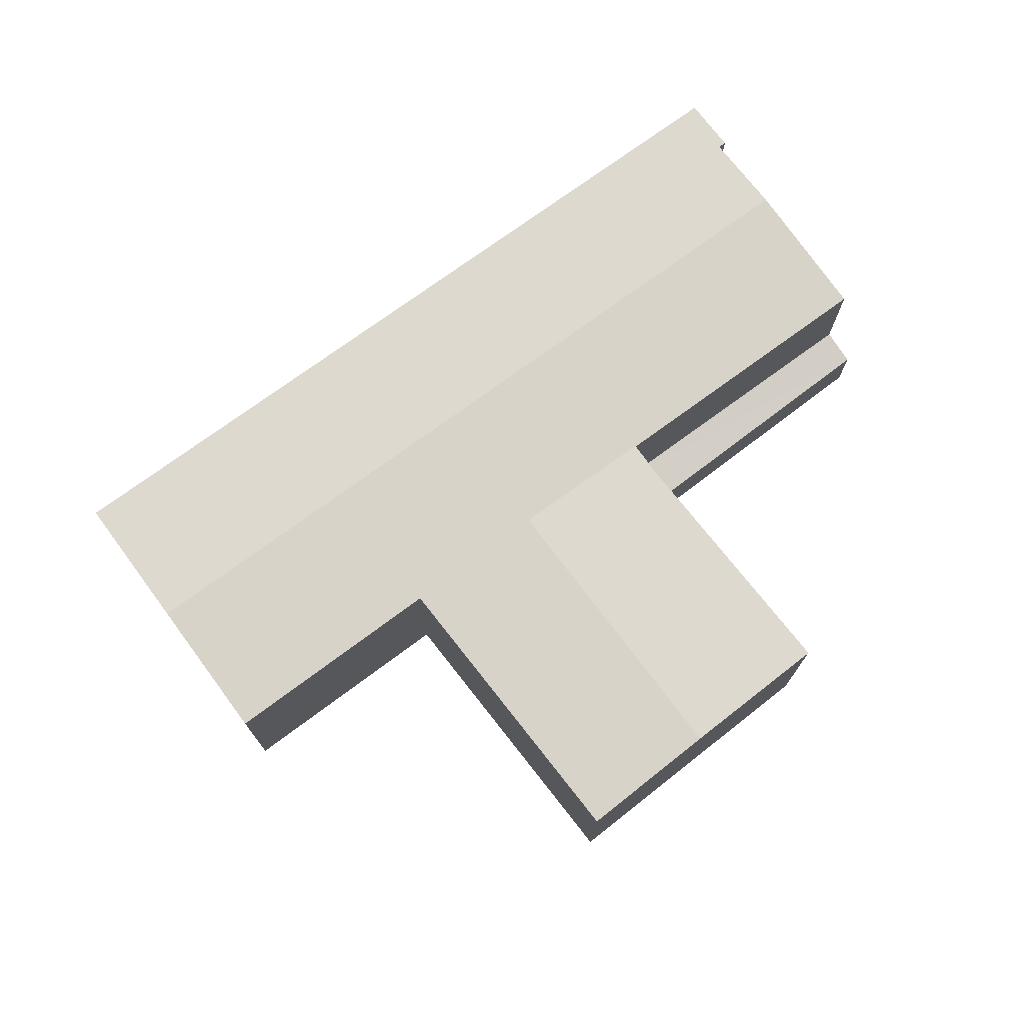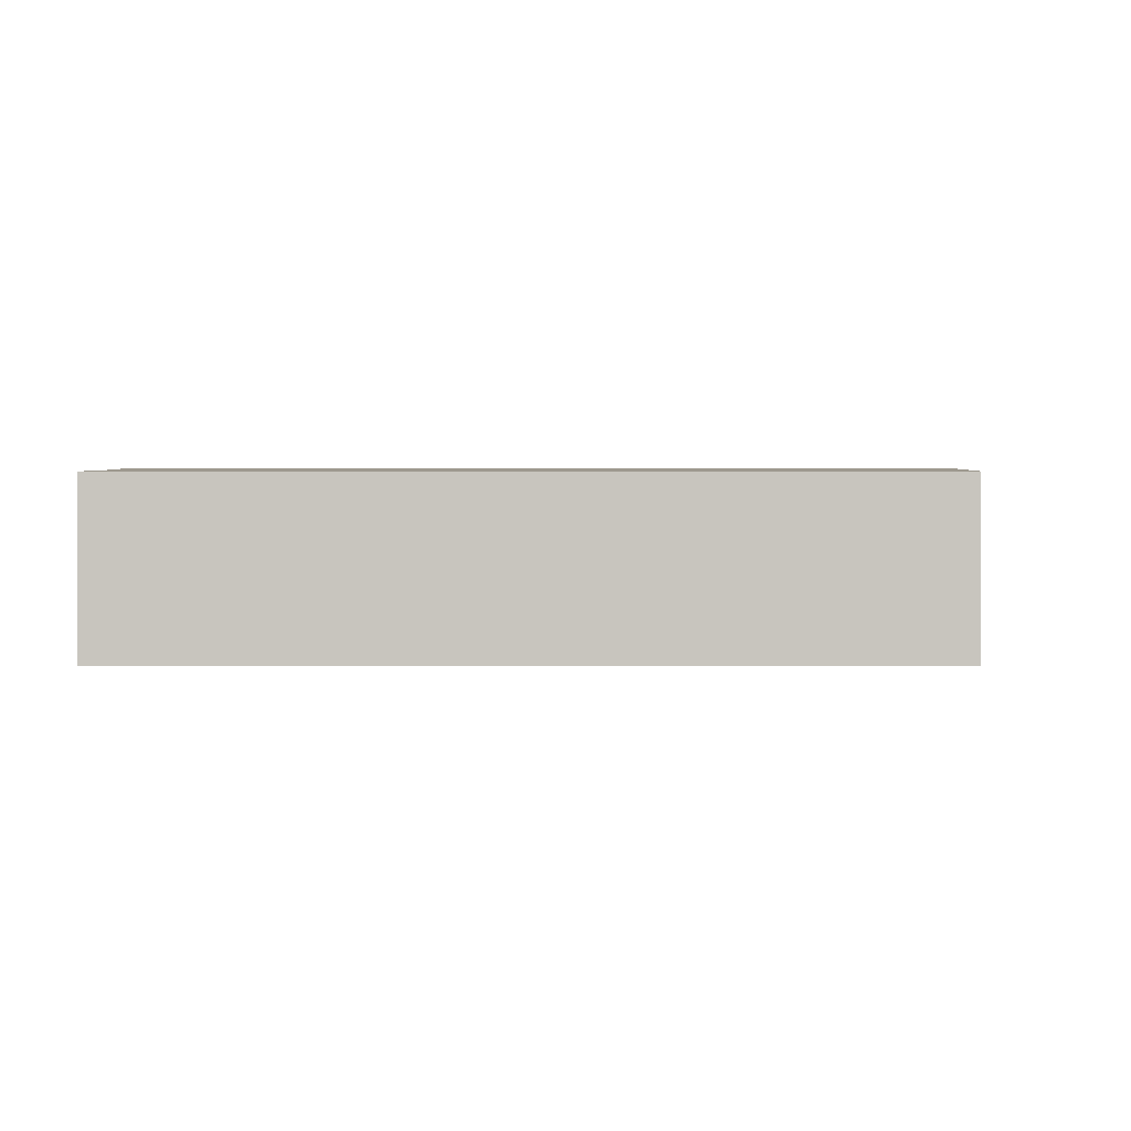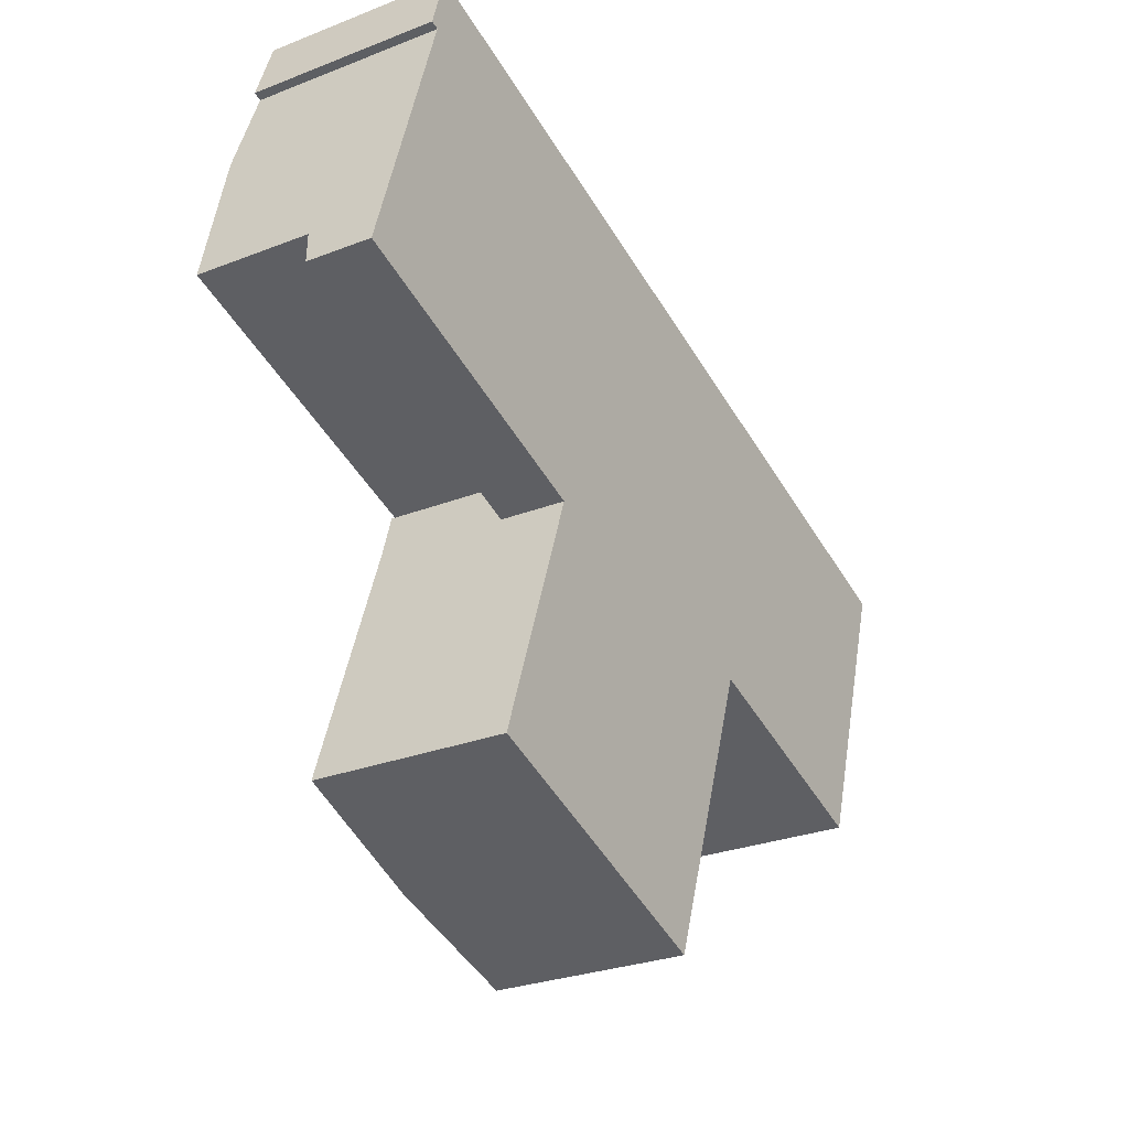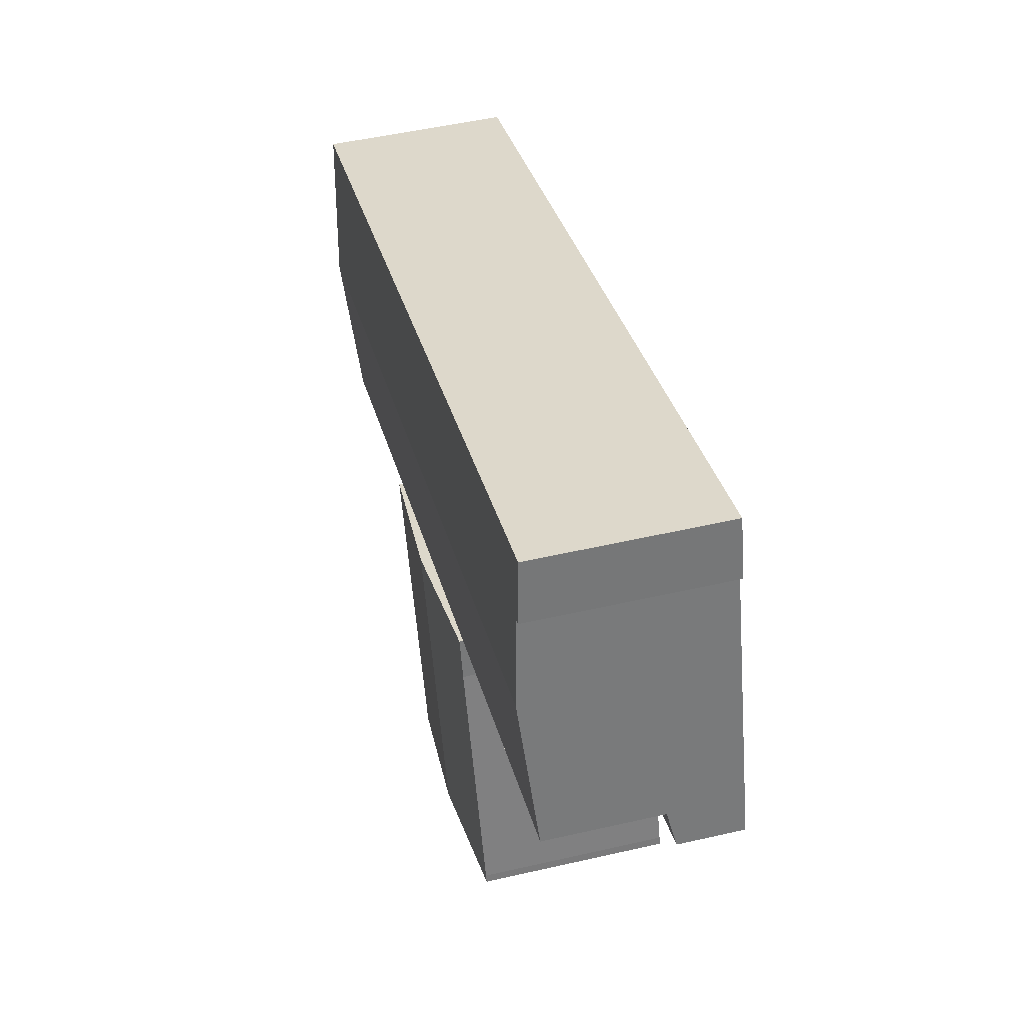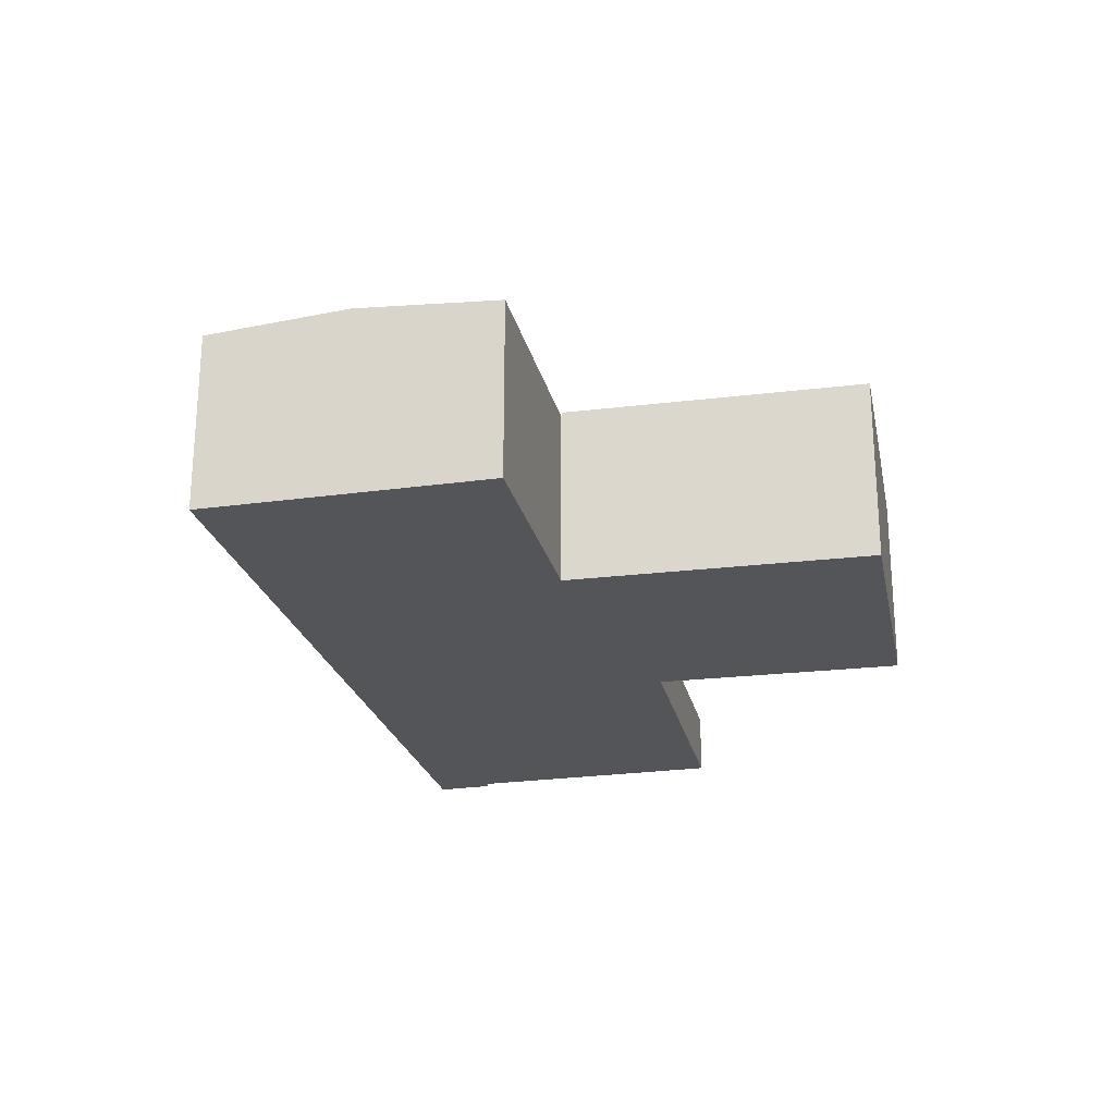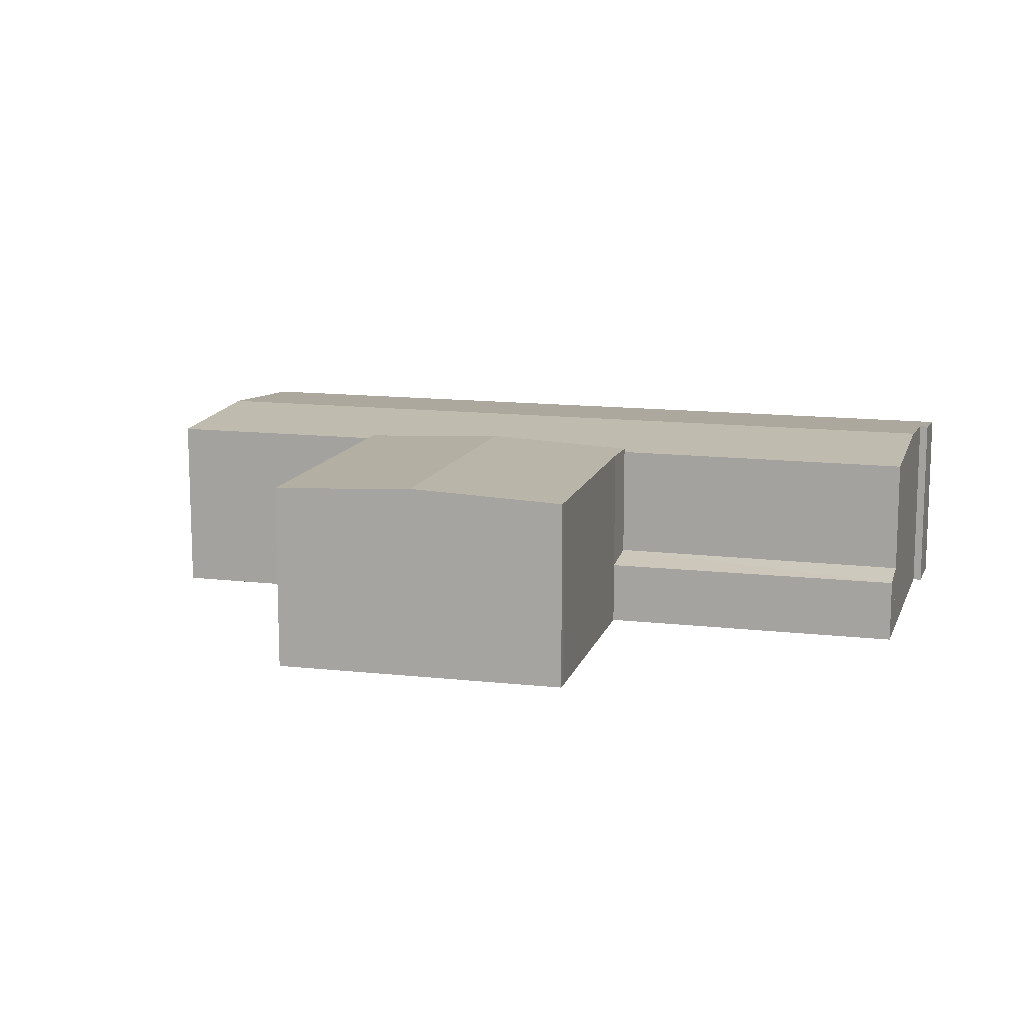
<metadata>
{"format":"obj","ext":"obj","renderer":"f3d","projection":"perspective","resolution":1024,"background":"white","views":[{"elev":73.9,"azim":161.1,"up":"+Y"},{"elev":-0.5,"azim":17.9,"up":"+Y"},{"elev":-27.4,"azim":-58.9,"up":"+Z"},{"elev":50.0,"azim":-104.2,"up":"+Z"},{"elev":-24.1,"azim":120.5,"up":"+Y"},{"elev":12.4,"azim":-146.3,"up":"+Y"}]}
</metadata>
<code>
v  29.99 10.71 -18.77
v  25.49 11.11 -5.761
v  33.63 10.71 -8.309
v  27.75 10.71 -25.18
v  27.75 10.71 -25.21
v  25.59 10.82 -24.46
v  20.01 11.1 -22.5
v  12.18 10.71 -19.77
v  11.64 10.68 -19.58
v  11.78 10.68 -19.12
v  16.52 10.7 -5.637
v  16.55 10.7 -5.543
v  17.27 10.7 -3.183
v  11.78 1.171e-15 -19.12
v  16.52 3.452e-16 -5.637
v  16.55 3.394e-16 -5.543
v  17.27 1.949e-16 -3.183
v  11.64 1.199e-15 -19.58
v  25.49 3.528e-16 -5.761
v  33.63 5.088e-16 -8.309
v  29.99 1.149e-15 -18.77
v  27.75 1.542e-15 -25.18
v  27.75 1.544e-15 -25.21
v  25.59 1.497e-15 -24.46
v  20.01 1.378e-15 -22.5
v  12.18 1.21e-15 -19.77
v  17.27 4.041 -3.183
v  0 3.607 2.209e-16
v  0.629 4.041 2.03
v  0.114 3.607 -0.038
v  16.55 3.607 -5.543
v  0.114 2.327e-18 -0.038
v  0 0 0
v  0.629 -1.243e-16 2.03
v  47.57 10.75 -8.817
v  3.153 11.09 10.19
v  49.03 11.09 -4.19
v  46.6 10.53 -11.88
v  46.45 10.49 -12.36
v  41.57 10.49 -10.8
v  33.64 10.5 -8.261
v  33.63 10.49 -8.309
v  25.49 10.49 -5.761
v  17.27 10.49 -3.183
v  0.629 10.49 2.03
v  5.136 10.5 18.41
v  4.644 10.74 15
v  4.183 10.74 15.14
v  14.26 10.5 15.55
v  50.16 10.5 4.3
v  51.58 10.5 3.853
v  5.136 -1.127e-15 18.41
v  51.58 -2.359e-16 3.853
v  14.26 -9.52e-16 15.55
v  50.16 -2.633e-16 4.3
v  49.03 2.566e-16 -4.19
v  47.57 5.399e-16 -8.817
v  46.6 7.275e-16 -11.88
v  46.45 7.567e-16 -12.36
v  33.64 5.058e-16 -8.261
v  41.57 6.612e-16 -10.8
v  4.644 -9.185e-16 15
v  4.183 -9.273e-16 15.14
v  3.153 -6.237e-16 10.19
g defaultobject
f 1 2 3
f 2 1 4
f 2 4 5
f 2 5 6
f 2 6 7
f 8 2 7
f 2 8 9
f 2 9 10
f 2 10 11
f 2 11 12
f 2 12 13
f 14 11 10
f 11 14 15
f 11 15 12
f 12 15 16
f 16 13 12
f 13 16 17
f 18 10 9
f 10 18 14
f 17 2 13
f 2 17 3
f 3 17 19
f 3 19 20
f 20 1 3
f 1 20 21
f 1 21 4
f 4 21 22
f 4 22 5
f 5 22 23
f 23 6 5
f 6 23 7
f 7 23 8
f 8 23 24
f 8 24 25
f 8 25 9
f 9 25 18
f 18 25 26
f 22 24 23
f 24 22 21
f 24 21 25
f 25 21 20
f 25 20 26
f 26 20 19
f 26 19 18
f 18 19 16
f 16 19 17
f 18 16 15
f 18 15 14
f 27 28 29
f 28 27 30
f 30 27 31
f 16 30 31
f 30 16 32
f 30 32 28
f 28 32 33
f 28 34 29
f 34 28 33
f 34 27 29
f 27 34 17
f 17 31 27
f 31 17 16
f 32 34 33
f 34 32 16
f 34 16 17
f 35 36 37
f 36 35 38
f 36 38 39
f 36 39 40
f 36 40 41
f 36 41 42
f 36 42 43
f 36 43 44
f 36 44 45
f 46 47 48
f 47 46 49
f 47 37 36
f 37 47 49
f 37 49 50
f 37 50 51
f 52 49 46
f 49 52 50
f 50 52 51
f 51 52 53
f 53 52 54
f 53 54 55
f 53 37 51
f 37 53 35
f 35 53 56
f 35 56 38
f 38 56 39
f 39 56 57
f 39 57 58
f 39 58 59
f 60 42 41
f 42 60 20
f 59 40 39
f 40 59 41
f 41 59 60
f 60 59 61
f 20 43 42
f 43 20 19
f 43 19 44
f 44 19 17
f 44 17 45
f 45 17 34
f 62 48 47
f 48 62 63
f 34 36 45
f 36 34 47
f 47 34 64
f 47 64 62
f 63 46 48
f 46 63 52
f 58 61 59
f 61 58 57
f 61 57 56
f 61 56 53
f 61 53 55
f 61 55 54
f 61 54 60
f 60 54 19
f 19 54 17
f 17 54 34
f 34 54 62
f 62 54 52
f 34 62 64
f 62 52 63
f 19 20 60

</code>
